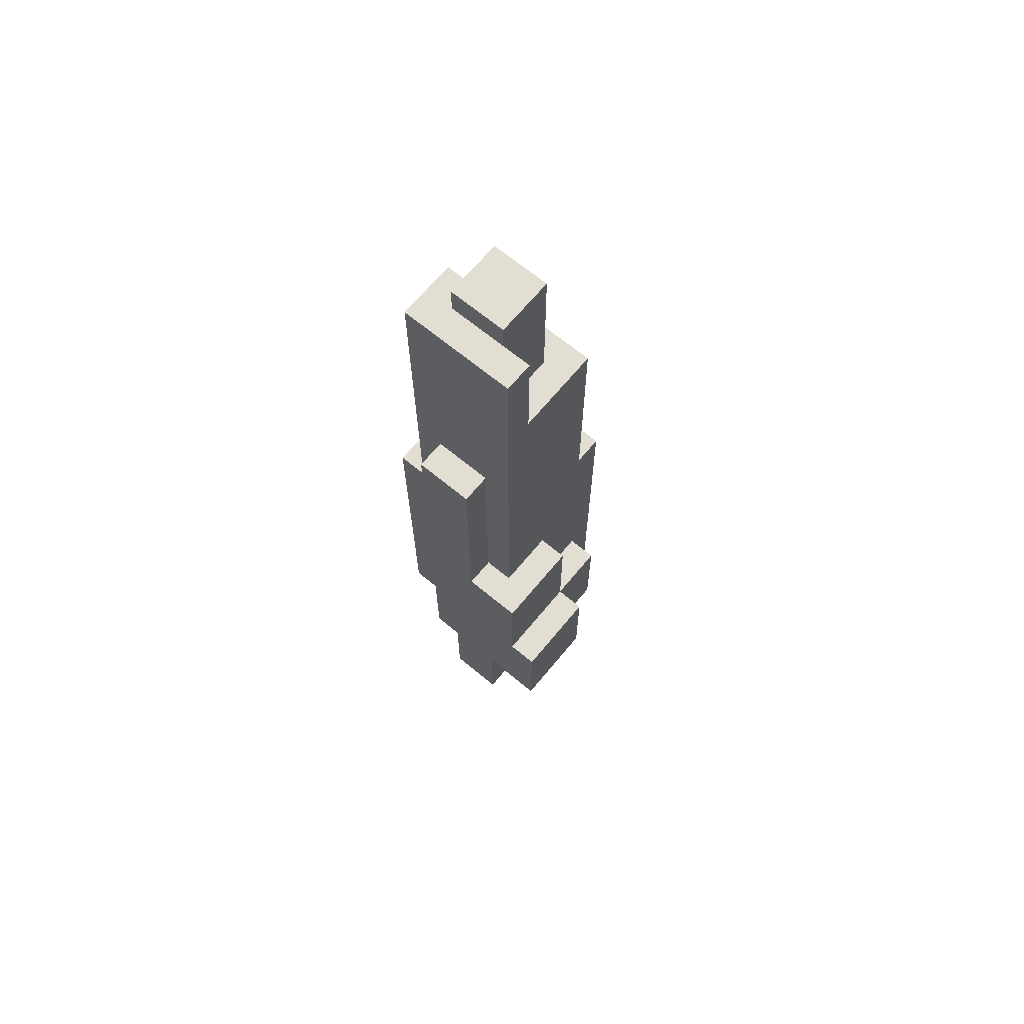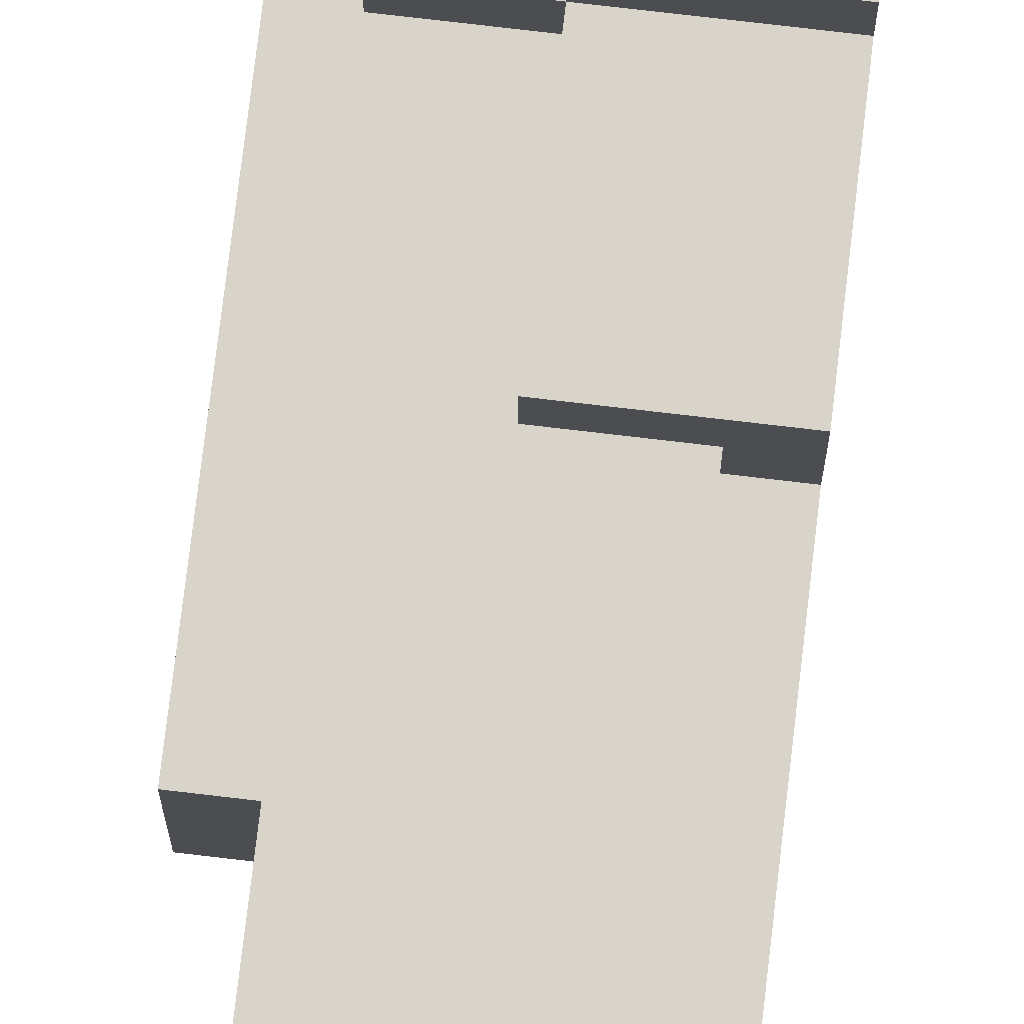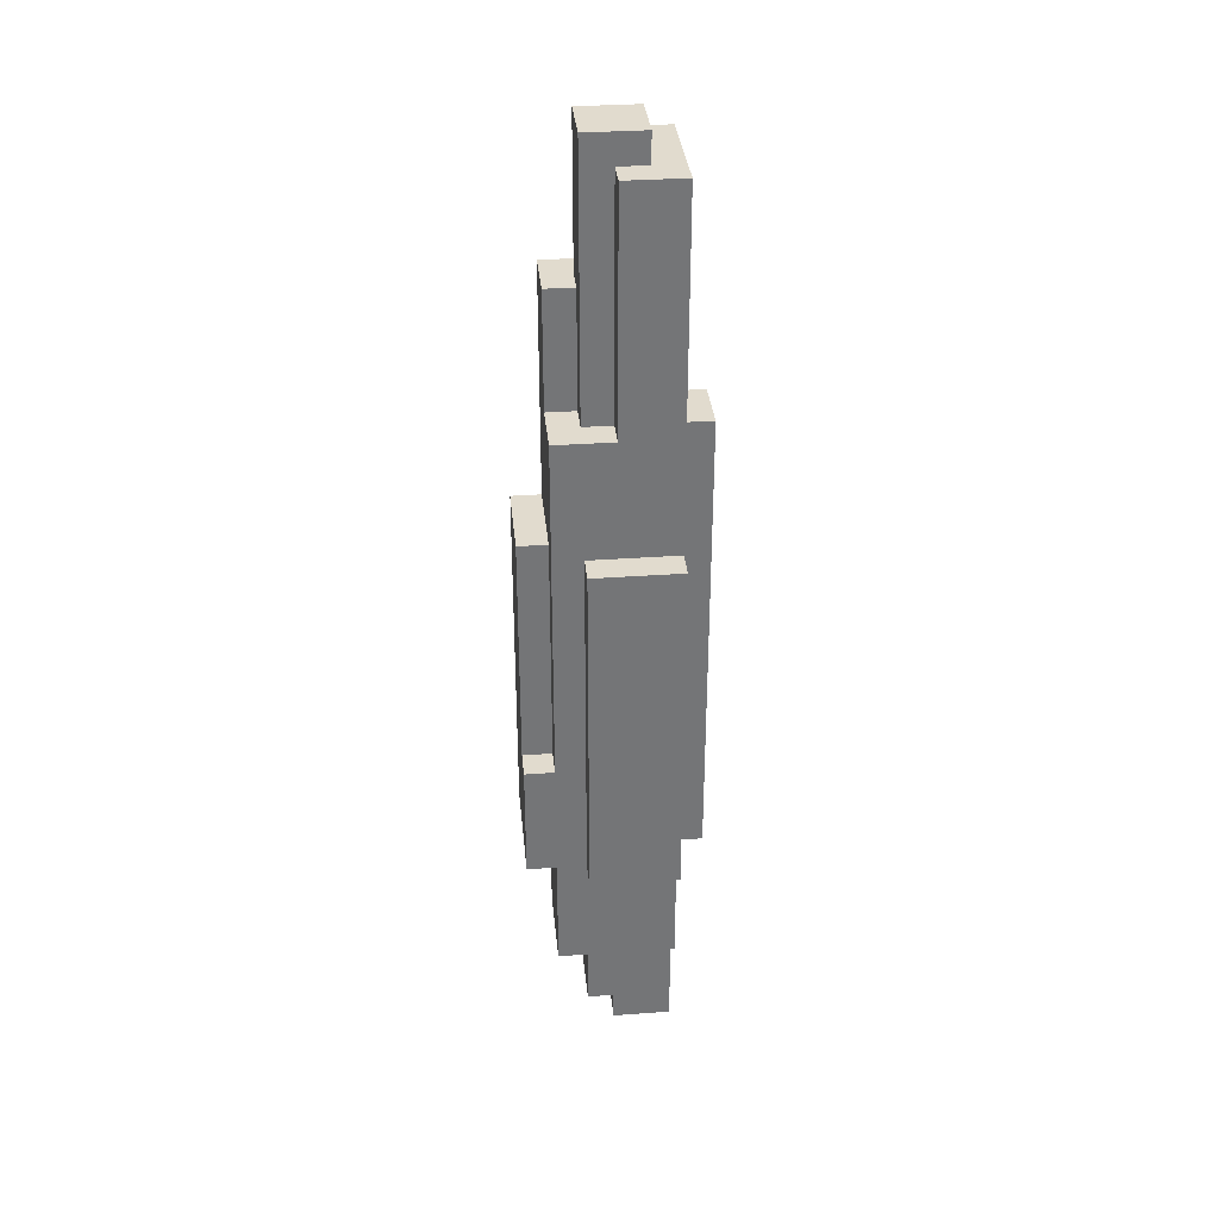
<metadata>
{"format":"obj","ext":"obj","renderer":"f3d","projection":"perspective","resolution":1024,"background":"white","views":[{"elev":67.6,"azim":-50.4,"up":"+Y"},{"elev":75.5,"azim":-173.3,"up":"+Z"},{"elev":33.9,"azim":174.4,"up":"+Y"}]}
</metadata>
<code>
g pb_Mesh-266612
v 2 0 3
v 1 0 3
v 1 4 3
v 2 4 3
v -7.629e-06 0 3
v -7.629e-06 4 3
v 1 4 2
v 0 4 2
v 0 8 2
v 1 8 2
v 2 4 2
v 2 8 2
v -7.629e-06 0 4
v -1 0 4
v -1 4 4
v -7.629e-06 4 4
v -2 0 4
v -2 4 4
v -1 4 3
v -2 4 3
v -2 8 3
v -1 8 3
v -7.629e-06 4 3
v -7.629e-06 8 3
v -1 8 2
v -1 12 2
v 0 12 2
v -2 8 2
v -2 12 2
v -2 16 2
v -1 16 2
v 0 16 2
v 1 12 2
v 2 12 2
v 1 16 2
v 2 16 2
v -3 0 2
v -3 0 1
v -3 4 1
v -3 4 2
v -3 0 0
v -3 4 0
v -3 8 0
v -3 8 1
v -3 8 2
v -3 0 -1
v -3 4 -1
v -2 0 -1
v -2 0 -2
v -2 4 -2
v -2 4 -1
v -2 8 -2
v -2 8 -1
v -3 8 -1
v -3 12 -1
v -3 12 0
v -2 12 -2
v -2 12 -1
v -2 16 -2
v -2 16 -1
v -3 16 -1
v -3 16 0
v -2 8 2
v -2 8 1
v -2 12 1
v -2 12 2
v -3 12 1
v -3 16 1
v -2 16 1
v -2 16 2
v -1 4 -3
v 0 0 -3
v 0 4 -3
v -1 0 -3
v -1 8 -3
v 0 8 -3
v -2 8 -3
v -2 4 -3
v -2 0 -3
v 1 4 -2
v 2 0 -2
v 2 4 -2
v 1 0 -2
v 1 8 -2
v 2 8 -2
v 1 4 -3
v 1 8 -3
v 1 0 -3
v 1 12 -2
v 2 12 -2
v 1 16 -2
v 2 16 -2
v 0 16 -2
v 0 12 -2
v 0 12 -3
v 1 12 -3
v -1 12 -3
v -1 16 -2
v -1 12 -2
v -2 16 -2
v -2 12 -2
v -2 12 -3
v 3 4 -1
v 3 0 0
v 3 4 0
v 3 0 -1
v 3 8 -1
v 3 8 0
v 2 8 -2
v 2 4 -1
v 2 8 -1
v 2 4 -2
v 3 4 -2
v 3 0 -2
v 3 4 1
v 3 0 2
v 3 4 2
v 3 0 1
v 3 8 1
v 3 8 2
v 3 12 1
v 3 8 2
v 3 12 2
v 3 8 1
v 2 16 1
v 2 12 2
v 2 16 2
v 2 12 1
v 2 16 0
v 2 12 0
v 3 12 0
v 3 8 0
v 3 12 -1
v 3 8 -1
v 2 16 -1
v 2 12 -1
v 2 16 -2
v 2 12 -2
v 0 25 0
v 1 25 0
v 1 25 1
v 0 25 1
v 1 20 0
v 2 20 0
v 2 20 1
v 1 20 1
v 2 20 2
v 1 20 2
v 0 20 1
v 0 20 2
v -2 24 0
v -1 24 0
v -1 24 1
v -2 24 1
v -1 25 0
v -1 25 1
v -1 20 1
v -1 20 2
v -1 24 2
v -2 24 2
v -2 24 -2
v -1 24 -2
v -1 24 -1
v -2 24 -1
v 0 24 -2
v 0 24 -1
v -1 25 -1
v 0 25 -1
v 0 16 -2
v 1 16 -2
v 1 16 -1
v 0 16 -1
v 2 16 -2
v 2 16 -1
v 2 16 0
v 1 16 0
v 1 25 -1
v 1 -6 -1
v 0 -6 -2
v 7.629e-06 -6 -1
v 1 -6 -2
v 1 -6 0
v 7.629e-06 -6 -1
v 7.629e-06 -6 0
v 1 -6 -1
v 2 -4 0
v 1 -4 -1
v 1 -4 0
v 2 -4 -1
v 1 -4 -2
v 2 -4 -2
v -1 -4 -1
v -2 -4 -2
v -2 -4 -1
v -1 -4 -2
v -1 -8 0
v -2 -8 -1
v -2 -8 0
v -1 -8 -1
v 7.629e-06 -8 0
v 7.629e-06 -8 -1
v -1 -6 -2
v -1 -6 -1
v -1 -8 1
v -2 -8 1
v -1 -4 2
v -2 -4 1
v -2 -4 2
v -1 -4 1
v 0 -4 2
v 7.629e-06 -4 1
v 1.526e-05 -8 1
v 1 -6 1
v 7.629e-06 -6 0
v 1.526e-05 -6 1
v 1 -6 0
v 1 -4 2
v 1 -4 1
v 2 0 2
v 1 0 1
v 1 0 2
v 2 0 1
v 2 -4 1
v 1 -4 1
v -1 20 2
v -2 20 2
v -2 16 0
v -2 20 1
v -2 20 0
v 2 20 2
v 1 20 2
v 0 16 -1
v 1 16 -1
v 0 20 -1
v 1 20 -1
v 1 16 -1
v 1 16 0
v 1 20 -1
v 1 20 0
v -2 20 -1
v 0 20 2
v -2 20 2
v -1 20 -2
v 0 20 -2
v 2 20 1
v 2 20 2
v 1 16 0
v 2 16 0
v 1 20 0
v 2 20 0
v 2 20 0
v -2 20 -2
v -2 20 -2
v 0 16 -2
v 0 16 -1
v 0 20 -2
v 0 20 -1
v 1 20 1
v 1 24 0
v 1 24 1
v -2 24 1
v -2 24 0
v 1 20 1
v 0 20 1
v 1 24 1
v 0 24 1
v 0 24 -1
v 1 24 -1
v 1 24 -1
v -2 24 -1
v -1 20 1
v -1 24 1
v -2 24 -2
v -1 24 -2
v -1 20 1
v -1 20 2
v -1 24 1
v -1 24 2
v -2 24 2
v -1 24 2
v -2 24 2
v 0 24 -2
v -2 24 -2
v 0 24 -2
v 0 24 -1
v -1 24 -1
v -1 25 -1
v 0 25 -1
v 1 25 0
v 1 25 1
v -1 24 1
v -1 24 0
v -1 25 1
v -1 25 0
v 1 25 1
v 0 25 1
v 1 25 -1
v 1 25 -1
v -1 24 -1
v -1 25 -1
v -1 25 1
v 2 8 0
v 2 8 1
v 2 8 0
v 2 8 1
v 2 8 1
v 2 8 0
v 2 12 0
v 2 12 -1
v 2 12 0
v 2 12 -1
v 2 12 -1
v 2 12 0
v 2 12 -1
v 2 8 -1
v 2 12 -1
v 2 8 -1
v 2 8 -1
v 2 12 -1
v 2 8 -1
v 2 8 0
v 2 8 -1
v 2 8 0
v 2 8 0
v 2 8 -1
v 2 8 1
v 2 8 2
v 2 8 1
v 2 8 2
v 2 8 2
v 2 8 1
v 2 12 1
v 2 12 0
v 2 12 1
v 2 12 0
v 2 12 0
v 2 12 1
v 2 8 2
v 2 12 2
v 2 8 2
v 2 12 2
v 2 12 2
v 2 8 2
v 2 12 2
v 2 12 1
v 2 12 2
v 2 12 1
v 2 12 1
v 2 12 2
v 2 0 0
v 3 0 0
v 3 0 1
v 3 4 -2
v 3 0 -2
v 2 4 -1
v 2 4 -2
v 3 4 -1
v 3 4 -2
v 2 0 -1
v 3 0 -1
v 3 0 2
v 2 8 -1
v 2 4 -1
v 3 8 -1
v 3 4 -1
v 2 0 2
v 3 0 2
v 3 4 2
v 2 8 0
v 2 8 -1
v 3 8 0
v 3 8 -1
v 3 8 2
v 2 8 2
v 2 8 1
v 3 8 2
v 3 8 1
v 2 8 1
v 2 8 0
v 3 8 1
v 3 8 0
v 2 0 -2
v 3 0 -2
v 3 12 2
v 2 12 2
v 2 12 1
v 3 12 2
v 3 12 1
v 2 12 0
v 3 12 0
v 2 8 1
v 2 8 2
v 3 8 1
v 3 8 2
v 2 12 -1
v 3 12 -1
v 2 8 0
v 2 8 1
v 3 8 0
v 3 8 1
v 2 12 -1
v 2 8 -1
v 3 12 -1
v 3 8 -1
v 2 8 -1
v 2 8 0
v 3 8 -1
v 3 8 0
v 1 8 -2
v 1 12 -2
v 1 8 -3
v 1 12 -3
v 1 12 -2
v 0 12 -2
v 1 12 -3
v 0 12 -3
v -1 12 -2
v -1 12 -3
v -2 12 -2
v -2 12 -3
v -2 12 -3
v -2 8 -3
v -2 4 -3
v -2 0 -3
v -1 0 -2
v 0 0 -2
v -1 0 -3
v 0 0 -3
v -2 0 -2
v -2 0 -3
v 1 0 -2
v 1 0 -3
v 1 0 -2
v 1 4 -2
v 1 0 -3
v 1 4 -3
v -2 0 1
v -2 0 0
v -3 0 1
v -3 0 0
v -2 12 -1
v -2 16 -1
v -3 12 -1
v -3 16 -1
v -2 16 1
v -2 12 1
v -3 16 1
v -3 12 1
v -2 16 -1
v -2 16 0
v -3 16 -1
v -3 16 0
v -2 8 -1
v -3 8 -1
v -2 8 1
v -3 8 1
v -2 16 1
v -3 16 1
v -2 0 -1
v -3 0 -1
v -3 8 3
v -3 4 3
v -2 8 1
v -2 8 2
v -3 8 1
v -3 8 2
v -2 0 2
v -3 0 2
v -2 0 -1
v -2 4 -1
v -3 0 -1
v -3 4 -1
v -3 4 4
v -3 0 4
v 0 0 2
v -1 0 2
v -7.629e-06 0 3
v -1 0 3
v -1 8 2
v -2 8 3
v -1 8 3
v 2 4 2
v 2 0 2
v 2 4 3
v 2 0 3
v 0 8 2
v -7.629e-06 8 3
v -2 0 3
v -3 4 3
v -3 8 3
v -3 0 3
v -3 0 3
v 0 8 2
v 0 4 2
v -7.629e-06 8 3
v -7.629e-06 4 3
v -3 8 3
v 1 0 3
v 0 4 2
v 1 4 2
v -7.629e-06 4 3
v 1 4 3
v 2 0 3
v 2 4 2
v 2 4 3
v -1 0 4
v -2 0 4
v -3 4 3
v -2 4 3
v -3 4 4
v -2 4 4
v -7.629e-06 4 3
v -7.629e-06 0 3
v -7.629e-06 4 4
v -7.629e-06 0 4
v -1 4 3
v -1 4 4
v -3 0 4
v -3 0 4
v -3 4 4
v -7.629e-06 0 4
v -7.629e-06 4 3
v -7.629e-06 4 4
v 0 0 -1
v 0 0 0
v 0 0 -1
v 0 0 0
v 0 0 0
v 0 0 -1
v 0 0 0
v 1 0 0
v 0 0 0
v 1 0 0
v 1 0 0
v 0 0 0
v 1 0 0
v 1 0 -1
v 1 0 0
v 1 0 -1
v 1 0 -1
v 1 0 0
v 1 0 -1
v 0 0 -1
v 1 0 -1
v 0 0 -1
v 0 0 -1
v 1 0 -1
v 0 0 0
v 0 0 -1
v 7.629e-06 -4 0
v 7.629e-06 -4 -1
v 1 0 1
v 2 0 1
v 1 -4 1
v 2 -4 1
v 1 0 0
v 0 0 0
v 1 -4 0
v 7.629e-06 -4 0
v -2 0 2
v -1 0 2
v -2 -4 2
v -1 -4 2
v 1 0 2
v 1 0 1
v 1 -4 2
v 1 -4 1
v 0 0 2
v 1 0 2
v 0 -4 2
v 1 -4 2
v 0 0 -1
v 1 0 -1
v 7.629e-06 -4 -1
v 1 -4 -1
v -1 0 -2
v -2 0 -2
v -1 -4 -2
v -2 -4 -2
v 0 0 -2
v 0 -4 -2
v 2 0 1
v 2 0 0
v 2 -4 1
v 2 -4 0
v 1 -4 -2
v 2 0 -1
v 2 0 -2
v 2 -4 -1
v 2 -4 -2
v 2 -4 -2
v 1 0 -1
v 1 0 0
v 1 -4 -1
v 1 -4 0
v -2 -4 -2
v -2 -4 -1
v -2 0 0
v -2 0 1
v -2 -4 0
v -2 -4 1
v -2 -4 -1
v -2 -4 0
v -2 0 2
v -2 -4 2
v 0 0 -1
v 0 0 0
v 7.629e-06 -4 -1
v 7.629e-06 -4 0
v 0 0 0
v 1 0 0
v 7.629e-06 -4 0
v 1 -4 0
v 1 0 0
v 1 0 -1
v 1 -4 0
v 1 -4 -1
v 1 0 -1
v 0 0 -1
v 1 -4 -1
v 7.629e-06 -4 -1
v -1 -4 -2
v -1 -4 -1
v -1 -6 -2
v -1 -6 -1
v -2 -6 -1
v -2 -6 0
v 7.629e-06 -4 -1
v 1 -4 -1
v 7.629e-06 -6 -1
v 1 -6 -1
v 0 -6 -2
v -1 -6 -2
v -1 -4 -1
v -2 -4 -1
v -1 -6 -1
v -2 -6 -1
v 1 -4 1
v 1 -4 0
v 1 -6 1
v 1 -6 0
v 7.629e-06 -6 0
v 7.629e-06 -6 -1
v 7.629e-06 -4 1
v 1 -4 1
v 1.526e-05 -6 1
v 1 -6 1
v -2 -4 1
v -2 -6 0
v -2 -6 1
v -2 -4 1
v -1 -4 1
v -2 -6 1
v -1 -6 1
v 1 -4 0
v 7.629e-06 -4 0
v 1 -6 0
v 7.629e-06 -6 0
v 1 -4 -1
v 1 -4 -2
v 1 -6 -1
v 1 -6 -2
v 1 -6 -2
v 7.629e-06 -6 -1
v 7.629e-06 -6 0
v 7.629e-06 -4 0
v 1 -4 0
v 7.629e-06 -6 0
v 1 -6 0
v 1 -4 0
v 1 -4 -1
v 1 -6 0
v 1 -6 -1
v 1 -4 -1
v 7.629e-06 -4 -1
v 1 -6 -1
v 7.629e-06 -6 -1
v -2 -6 -1
v -2 -8 -1
v -2 -8 0
v 1.526e-05 -6 1
v 7.629e-06 -6 0
v 1.526e-05 -8 1
v 7.629e-06 -8 0
v 7.629e-06 -6 -1
v 7.629e-06 -8 -1
v -1 -8 -1
v -2 -8 -1
v -2 -8 1
v -2 -8 1
v -1 -8 1
v 1.526e-05 -8 1
v 7.629e-06 -6 -1
v 7.629e-06 -8 -1
g pb_Mesh-266612_0
f 3 2 1
f 3 1 4
f 6 5 2
f 6 2 3
f 9 8 7
f 9 7 10
f 10 7 11
f 10 11 12
f 15 14 13
f 15 13 16
f 18 17 14
f 18 14 15
f 21 20 19
f 21 19 22
f 22 19 23
f 22 23 24
f 26 25 9
f 26 9 27
f 29 28 25
f 29 25 26
f 30 29 26
f 30 26 31
f 31 26 27
f 31 27 32
f 33 10 12
f 33 12 34
f 27 9 10
f 27 10 33
f 32 27 33
f 32 33 35
f 35 33 34
f 35 34 36
f 39 38 37
f 39 37 40
f 42 41 38
f 42 38 39
f 43 42 39
f 43 39 44
f 44 39 40
f 44 40 45
f 47 46 41
f 47 41 42
f 50 49 48
f 50 48 51
f 52 50 51
f 52 51 53
f 54 47 42
f 54 42 43
f 55 54 43
f 55 43 56
f 57 52 53
f 57 53 58
f 59 57 58
f 59 58 60
f 61 55 56
f 61 56 62
f 65 64 63
f 65 63 66
f 56 43 44
f 56 44 67
f 62 56 67
f 62 67 68
f 69 65 66
f 69 66 70
f 73 72 71
f 72 74 71
f 76 73 75
f 73 71 75
f 75 71 77
f 71 78 77
f 71 74 78
f 74 79 78
f 82 81 80
f 81 83 80
f 85 82 84
f 82 80 84
f 87 86 76
f 86 73 76
f 86 88 73
f 88 72 73
f 90 85 89
f 85 84 89
f 92 90 91
f 90 89 91
f 91 89 93
f 89 94 93
f 96 87 95
f 87 76 95
f 95 76 97
f 76 75 97
f 93 94 98
f 94 99 98
f 98 99 100
f 99 101 100
f 97 75 102
f 75 77 102
f 105 104 103
f 104 106 103
f 108 105 107
f 105 103 107
f 111 110 109
f 110 112 109
f 103 106 113
f 106 114 113
f 117 116 115
f 116 118 115
f 120 117 119
f 117 115 119
f 119 115 108
f 115 105 108
f 115 118 105
f 118 104 105
f 123 122 121
f 122 124 121
f 127 126 125
f 126 128 125
f 125 128 129
f 128 130 129
f 121 124 131
f 124 132 131
f 131 132 133
f 132 134 133
f 129 130 135
f 130 136 135
f 135 136 137
f 136 138 137
f 136 111 138
f 111 109 138
f 141 140 139
f 141 139 142
f 145 144 143
f 145 143 146
f 147 145 146
f 147 146 148
f 148 146 149
f 148 149 150
f 153 152 151
f 153 151 154
f 142 139 155
f 142 155 156
f 150 149 157
f 150 157 158
f 159 153 154
f 159 154 160
f 163 162 161
f 163 161 164
f 166 165 162
f 166 162 163
f 139 168 167
f 139 167 155
f 152 163 164
f 152 164 151
f 171 170 169
f 171 169 172
f 174 173 170
f 174 170 171
f 175 174 171
f 175 171 176
f 140 177 168
f 140 168 139
f 180 179 178
f 179 181 178
f 184 183 182
f 183 185 182
f 188 187 186
f 187 189 186
f 187 190 189
f 190 191 189
f 194 193 192
f 193 195 192
f 198 197 196
f 197 199 196
f 196 199 200
f 199 201 200
f 203 202 180
f 202 179 180
f 205 198 204
f 198 196 204
f 208 207 206
f 207 209 206
f 206 209 210
f 209 211 210
f 204 196 212
f 196 200 212
f 215 214 213
f 214 216 213
f 210 211 217
f 211 218 217
f 221 220 219
f 220 222 219
f 224 188 223
f 188 186 223
f 225 30 31
f 225 226 30
f 228 227 69
f 228 229 227
f 230 35 36
f 230 231 35
f 234 233 232
f 234 235 233
f 238 237 236
f 238 239 237
f 229 60 227
f 229 240 60
f 231 32 35
f 231 241 32
f 242 69 70
f 242 228 69
f 241 31 32
f 241 225 31
f 243 93 98
f 243 244 93
f 245 127 125
f 245 246 127
f 249 248 247
f 249 250 248
f 251 125 129
f 251 245 125
f 252 98 100
f 252 243 98
f 240 59 60
f 240 253 59
f 256 255 254
f 256 257 255
f 259 258 239
f 259 260 258
f 261 229 228
f 261 262 229
f 265 264 263
f 265 266 264
f 267 235 234
f 267 268 235
f 269 239 238
f 269 259 239
f 262 240 229
f 262 270 240
f 266 271 264
f 266 272 271
f 273 243 252
f 273 274 243
f 277 276 275
f 277 278 276
f 279 228 242
f 279 261 228
f 280 226 225
f 280 281 226
f 274 244 243
f 274 282 244
f 270 253 240
f 270 283 253
f 284 257 256
f 284 285 257
f 287 267 286
f 287 288 267
f 289 260 259
f 289 290 260
f 293 292 291
f 293 294 292
f 295 266 265
f 295 296 266
f 288 268 267
f 288 297 268
f 298 259 269
f 298 289 259
f 294 299 292
f 294 300 299
f 296 272 266
f 296 301 272
f 304 303 302
f 307 306 305
f 310 309 308
f 313 312 311
f 316 315 314
f 319 318 317
f 322 321 320
f 325 324 323
f 328 327 326
f 331 330 329
f 334 333 332
f 337 336 335
f 340 339 338
f 343 342 341
f 346 345 344
f 349 348 347
f 351 222 350
f 351 352 222
f 353 81 82
f 353 354 81
f 357 356 355
f 357 358 356
f 360 350 359
f 360 351 350
f 352 219 222
f 352 361 219
f 364 363 362
f 364 365 363
f 367 11 366
f 367 368 11
f 371 370 369
f 371 372 370
f 368 12 11
f 368 373 12
f 376 375 374
f 376 377 375
f 380 379 378
f 380 381 379
f 383 359 382
f 383 360 359
f 373 34 12
f 373 384 34
f 387 386 385
f 387 388 386
f 388 389 386
f 388 390 389
f 393 392 391
f 393 394 392
f 390 395 389
f 390 396 395
f 399 398 397
f 399 400 398
f 403 402 401
f 403 404 402
f 407 406 405
f 407 408 406
f 411 410 409
f 411 412 410
f 415 414 413
f 415 416 414
f 416 417 414
f 416 418 417
f 418 419 417
f 418 420 419
f 421 52 57
f 421 422 52
f 422 50 52
f 422 423 50
f 423 49 50
f 423 424 49
f 427 426 425
f 427 428 426
f 430 425 429
f 430 427 425
f 428 431 426
f 428 432 431
f 435 434 433
f 435 436 434
f 436 409 434
f 436 411 409
f 439 438 437
f 439 440 438
f 443 442 441
f 443 444 442
f 447 446 445
f 447 448 446
f 451 450 449
f 451 452 450
f 454 441 453
f 454 443 441
f 448 455 446
f 448 456 455
f 452 457 450
f 452 458 457
f 440 459 438
f 440 460 459
f 461 20 21
f 461 462 20
f 465 464 463
f 465 466 464
f 468 437 467
f 468 439 437
f 471 470 469
f 471 472 470
f 473 17 18
f 473 474 17
f 472 453 470
f 472 454 453
f 477 476 475
f 477 478 476
f 480 479 464
f 480 481 479
f 484 483 482
f 484 485 483
f 481 486 479
f 481 487 486
f 478 467 476
f 478 488 467
f 489 45 40
f 489 490 45
f 488 468 467
f 488 491 468
f 492 40 37
f 492 489 40
f 495 494 493
f 495 496 494
f 497 464 466
f 497 480 464
f 498 475 221
f 498 477 475
f 501 500 499
f 501 502 500
f 503 221 219
f 503 498 221
f 502 504 500
f 502 505 504
f 506 488 478
f 506 507 488
f 510 509 508
f 510 511 509
f 514 513 512
f 514 515 513
f 511 516 509
f 511 517 516
f 507 491 488
f 507 518 491
f 519 489 492
f 519 520 489
f 521 478 477
f 521 506 478
f 517 522 516
f 517 523 522
f 526 525 524
f 529 528 527
f 532 531 530
f 535 534 533
f 538 537 536
f 541 540 539
f 544 543 542
f 547 546 545
f 550 549 548
f 550 551 549
f 554 553 552
f 554 555 553
f 558 557 556
f 558 559 557
f 562 561 560
f 562 563 561
f 566 565 564
f 566 567 565
f 570 569 568
f 570 571 569
f 574 573 572
f 574 575 573
f 578 577 576
f 578 579 577
f 581 576 580
f 581 578 576
f 584 583 582
f 584 585 583
f 586 580 83
f 586 581 580
f 589 588 587
f 589 590 588
f 591 83 81
f 591 586 83
f 594 593 592
f 594 595 593
f 596 48 49
f 596 597 48
f 585 587 583
f 585 589 587
f 600 599 598
f 600 601 599
f 602 598 48
f 602 603 598
f 601 604 599
f 601 605 604
f 563 568 561
f 563 570 568
f 608 607 606
f 608 609 607
f 612 611 610
f 612 613 611
f 616 615 614
f 616 617 615
f 620 619 618
f 620 621 619
f 624 623 622
f 624 625 623
f 626 600 597
f 626 627 600
f 630 629 628
f 630 631 629
f 632 578 581
f 632 633 578
f 636 635 634
f 636 637 635
f 640 639 638
f 640 641 639
f 642 551 550
f 642 643 551
f 646 645 644
f 646 647 645
f 649 648 603
f 649 650 648
f 653 652 651
f 653 654 652
f 654 644 652
f 654 646 644
f 657 656 655
f 657 658 656
f 661 660 659
f 661 662 660
f 663 581 586
f 663 632 581
f 664 609 608
f 664 665 609
f 668 667 666
f 668 669 667
f 672 671 670
f 672 673 671
f 676 675 674
f 676 677 675
f 679 649 678
f 679 680 649
f 683 682 681
f 683 684 682
f 686 636 685
f 686 687 636
f 687 637 636
f 687 688 637
f 680 650 649
f 680 689 650
f 690 654 653
f 690 691 654
f 691 646 654
f 691 692 646
f 684 693 682
f 684 694 693

</code>
